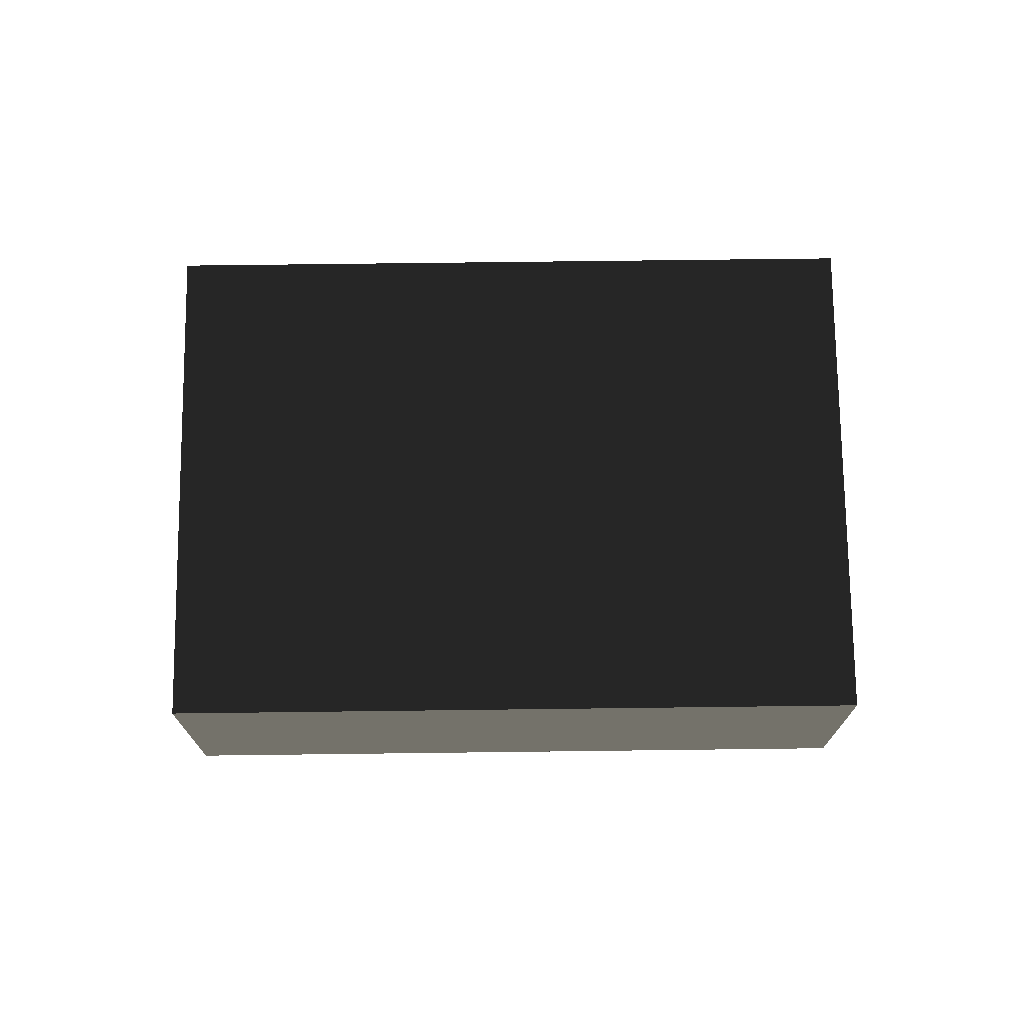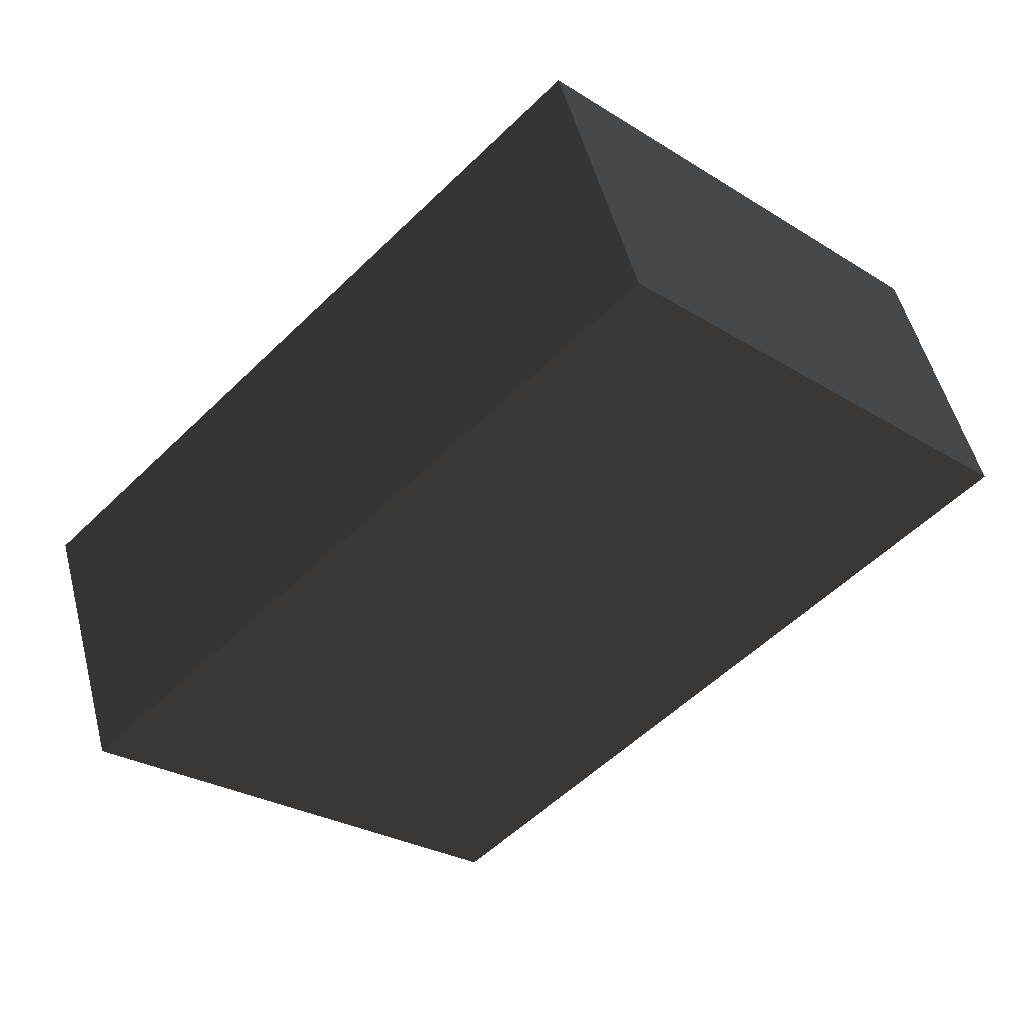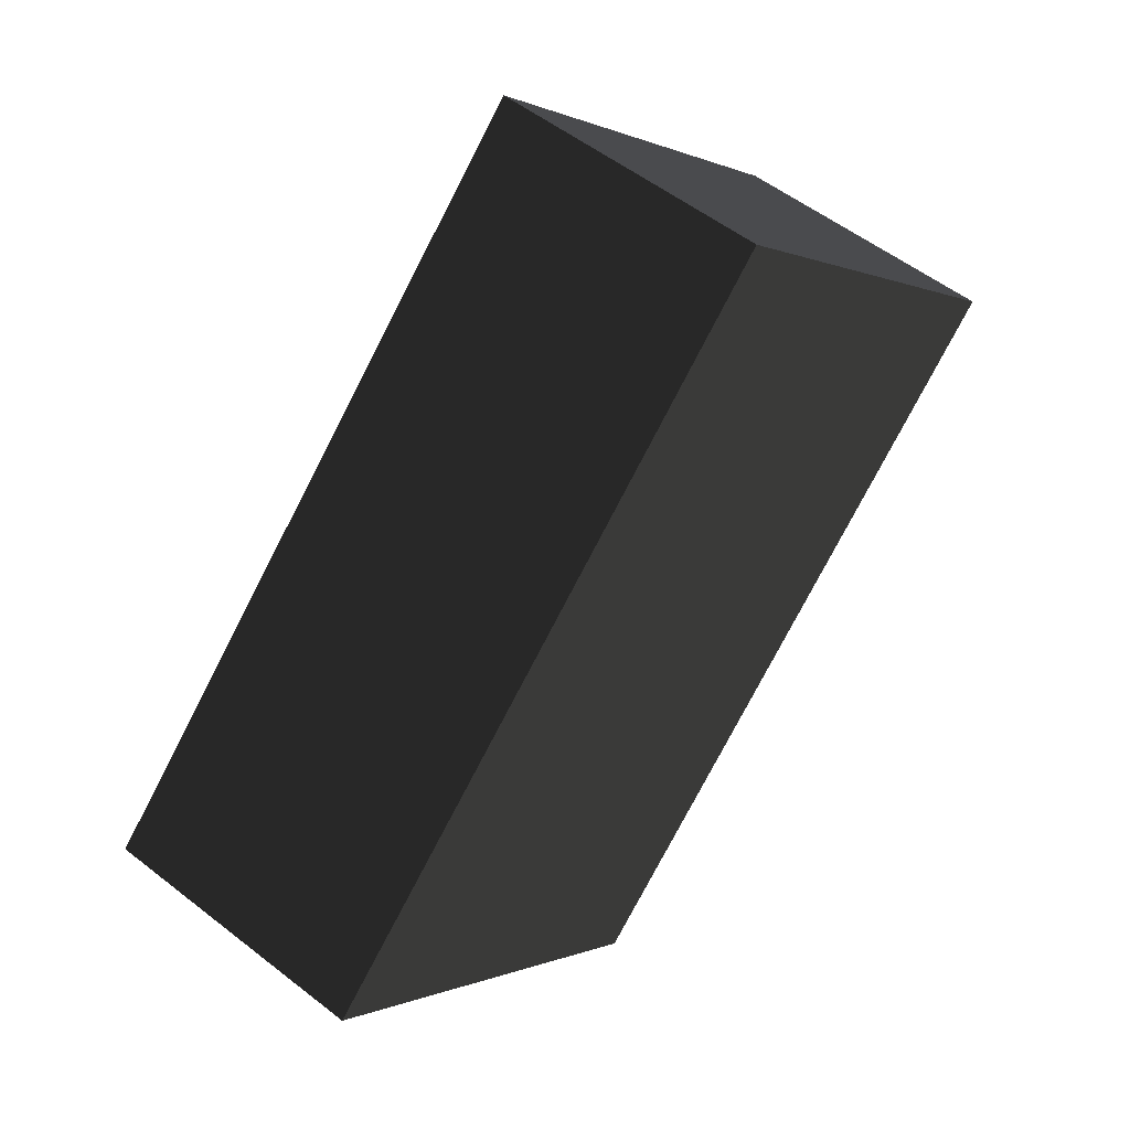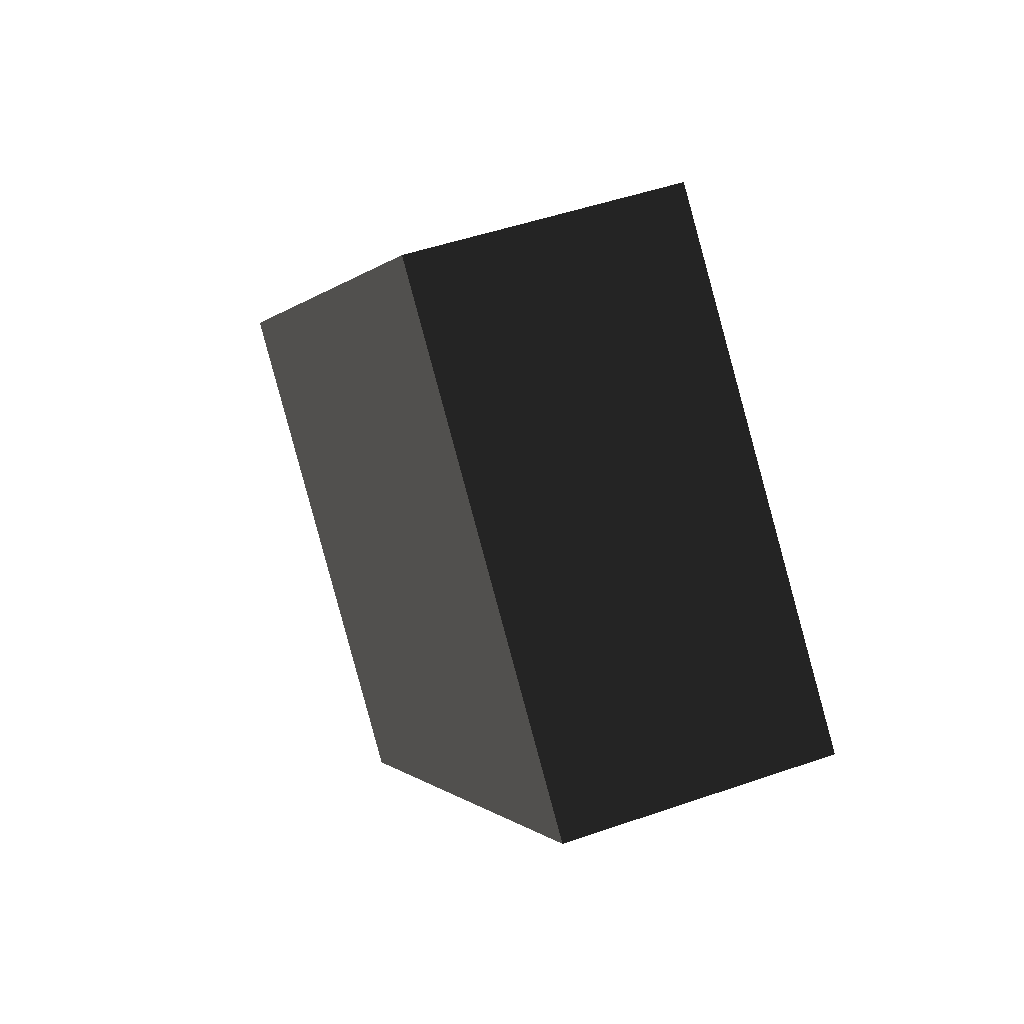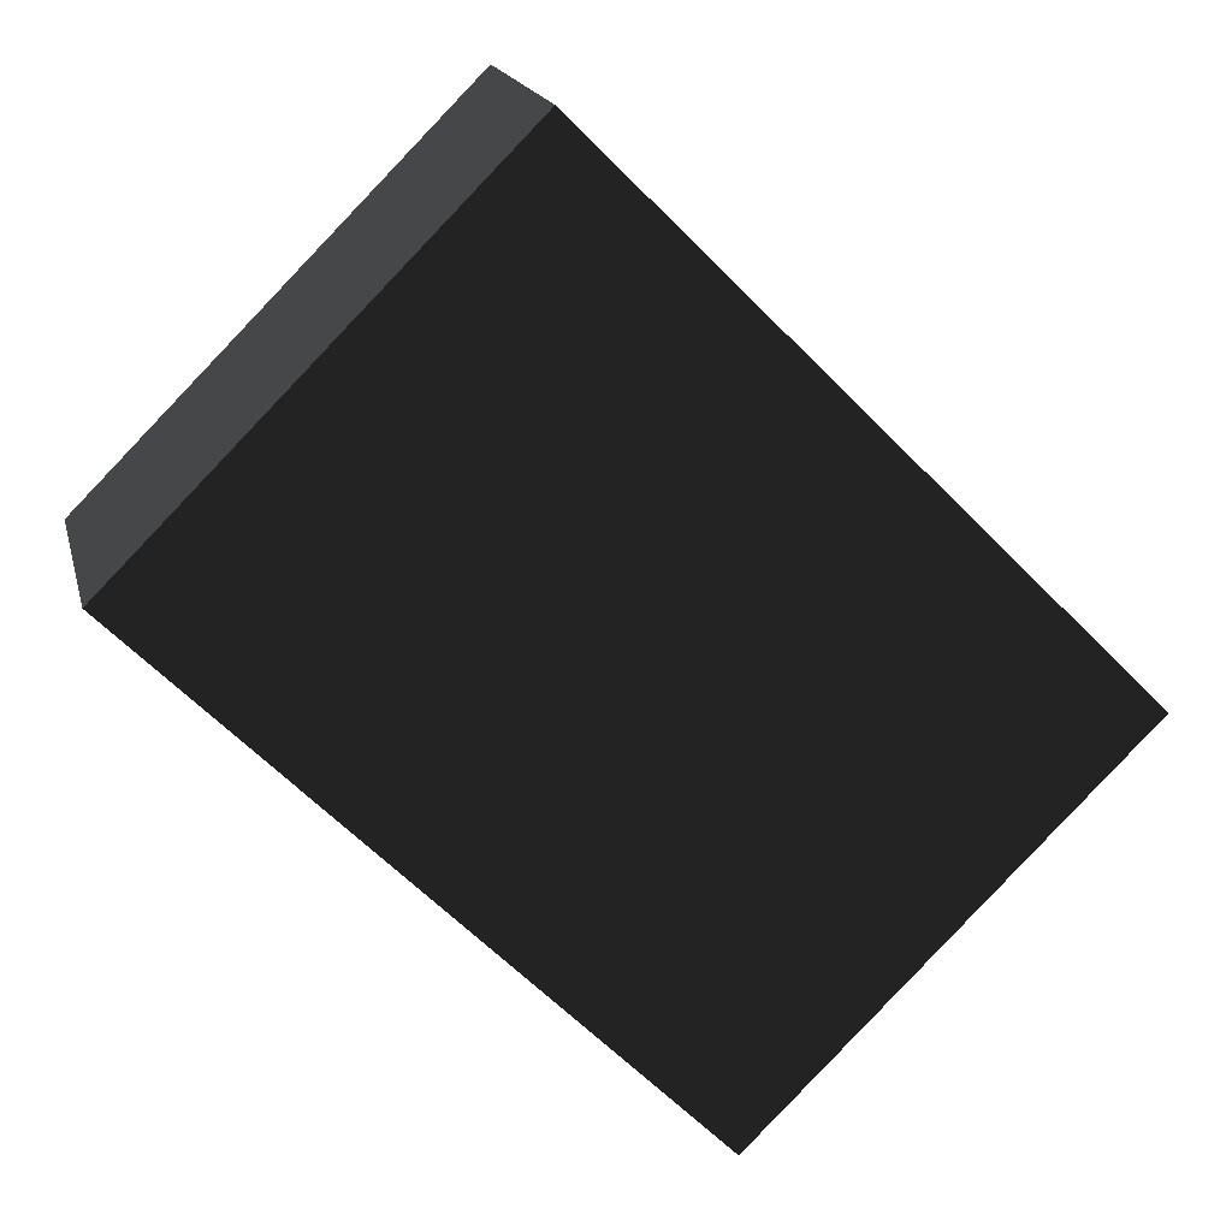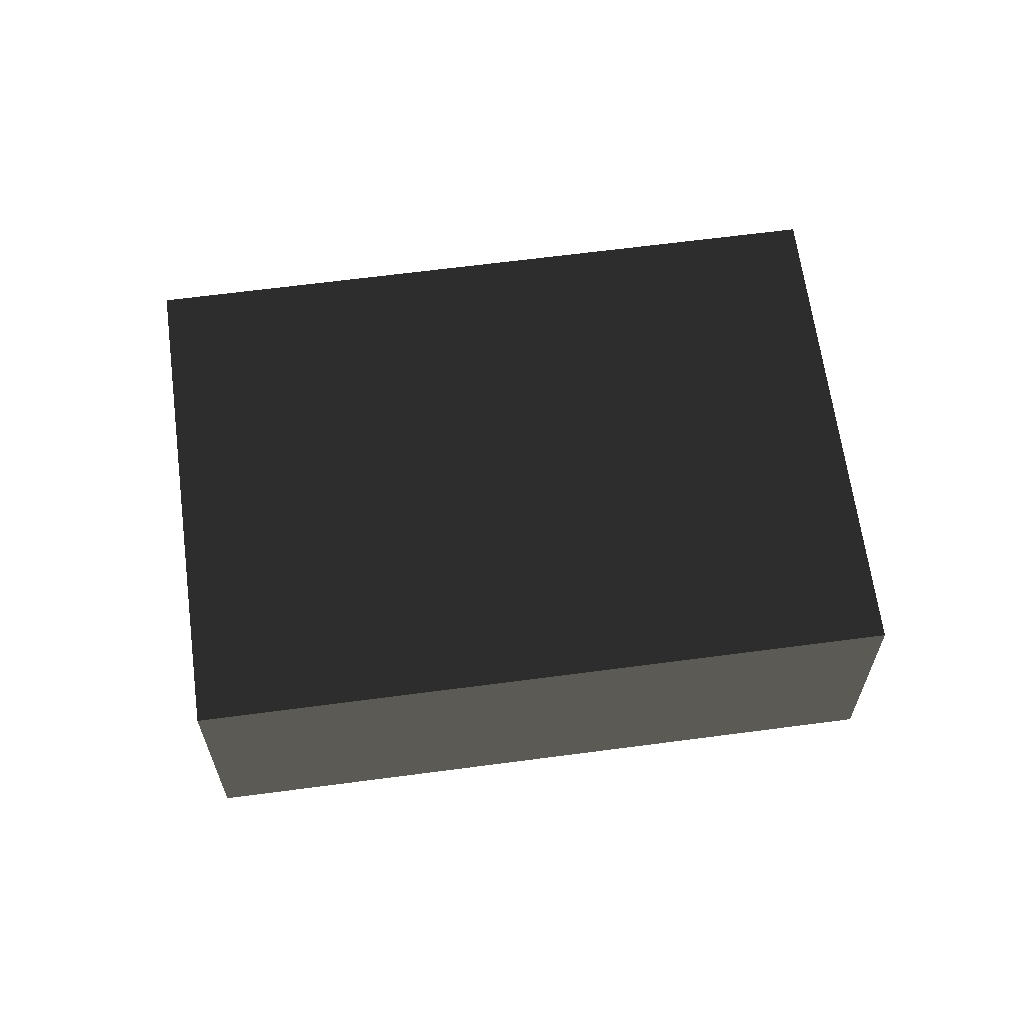
<metadata>
{"format":"obj","ext":"obj","renderer":"f3d","projection":"perspective","resolution":1024,"background":"white","views":[{"elev":73.5,"azim":-45.7,"up":"+Y"},{"elev":51.6,"azim":-14.3,"up":"+Z"},{"elev":52.7,"azim":-49.8,"up":"+Z"},{"elev":46.9,"azim":68.3,"up":"+Z"},{"elev":17.3,"azim":167.0,"up":"+Z"},{"elev":64.3,"azim":127.4,"up":"+Y"}]}
</metadata>
<code>
v 0.853 0 0.147
v -0.853 0 -0.147
v -0.147 0 -0.853
v 0.147 0 0.853
v -0.853 -0.5 -0.147
v 0.853 -0.5 0.147
v -0.147 -0.5 -0.853
v 0.147 -0.5 0.853
g 1
f 7 5 3
f 2 3 5
g 2
f 4 8 1
f 6 1 8
g 3
f 7 6 5
f 8 5 6
g 4
f 3 2 1
f 4 1 2
g 5
f 5 8 2
f 4 2 8
g 6
f 6 7 1
f 3 1 7

</code>
